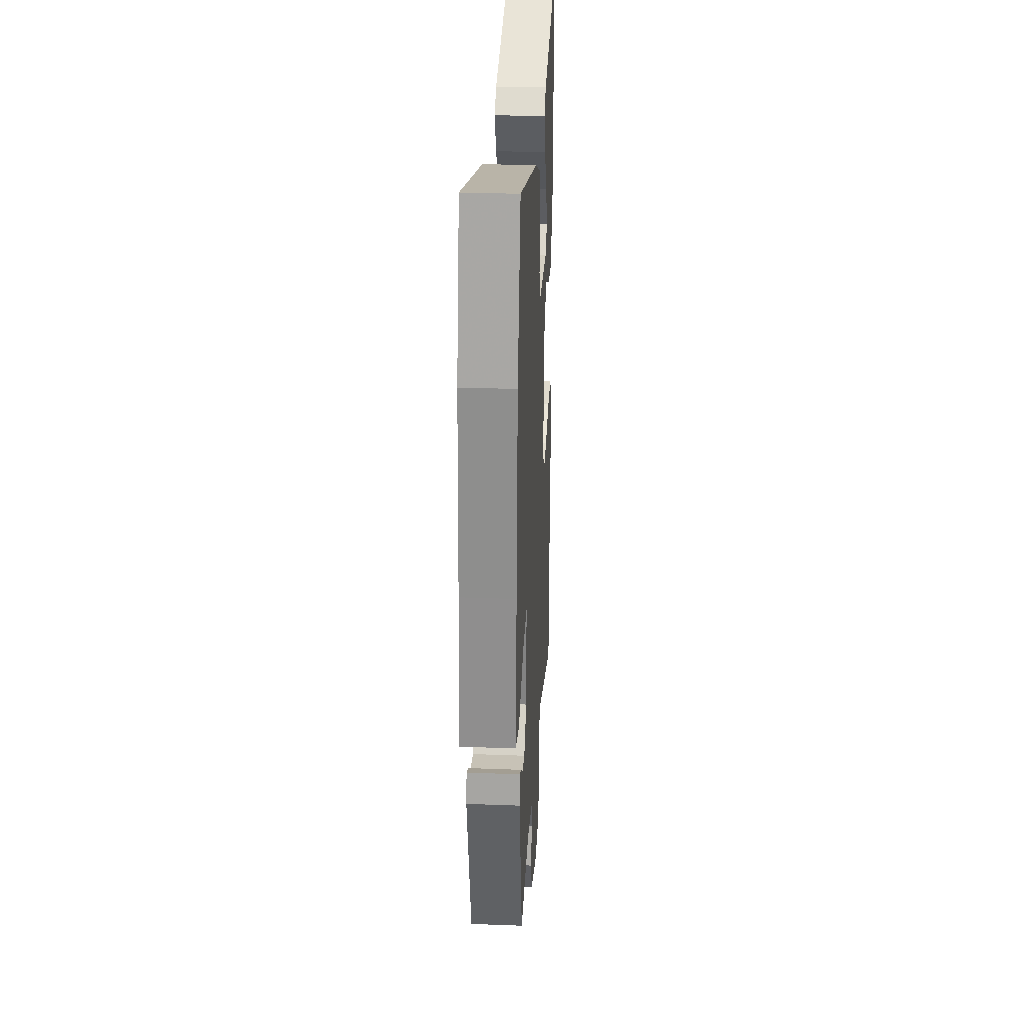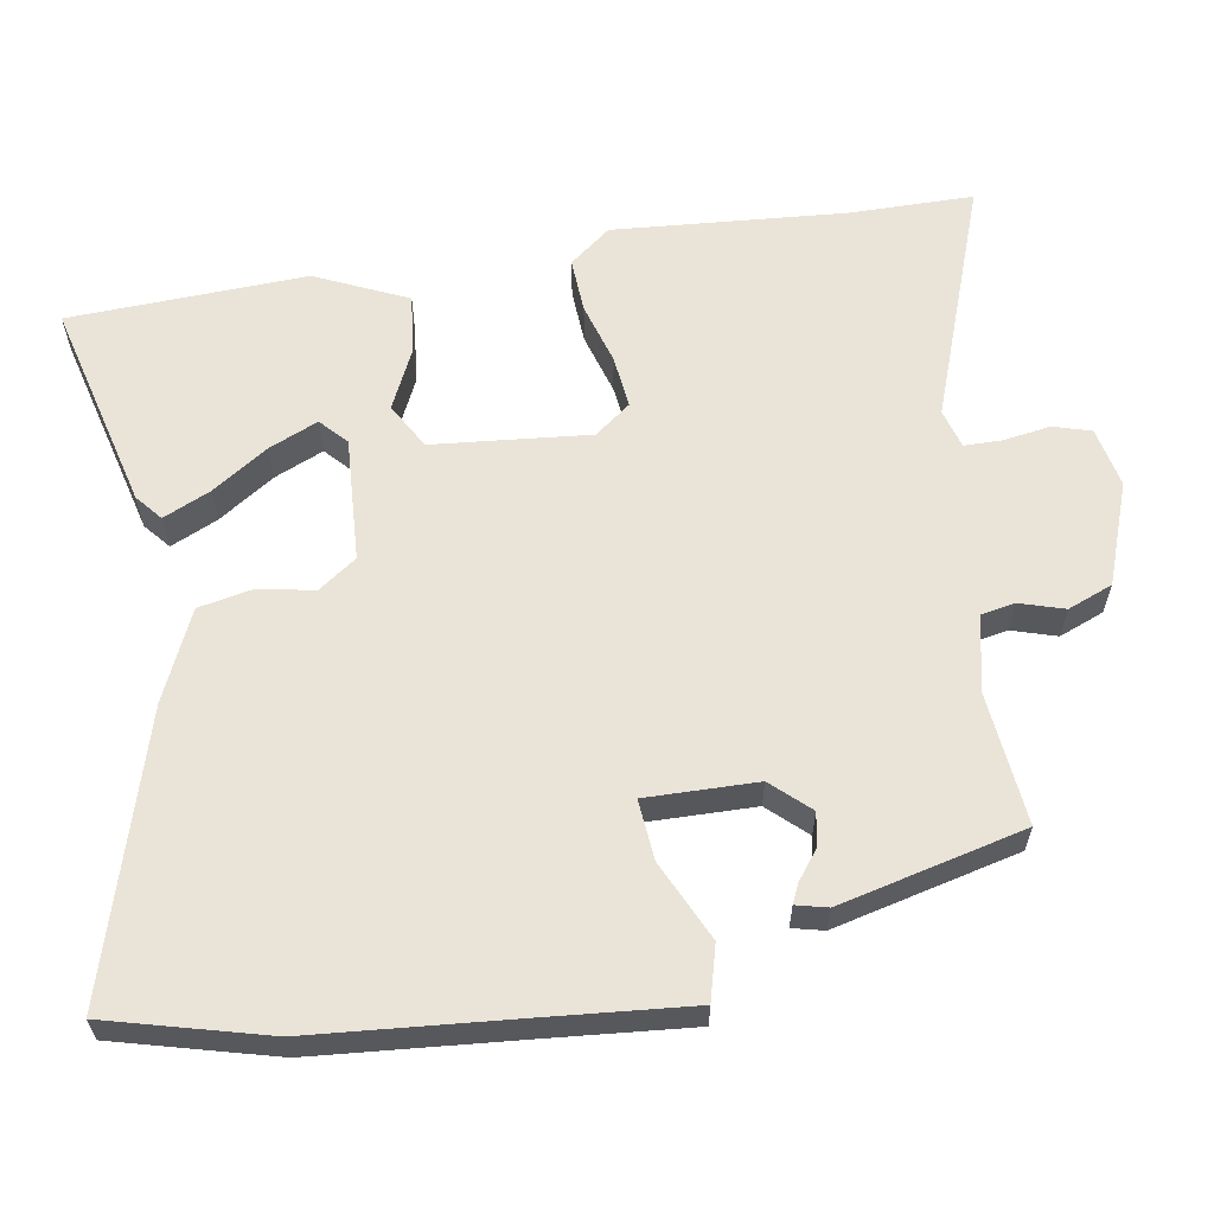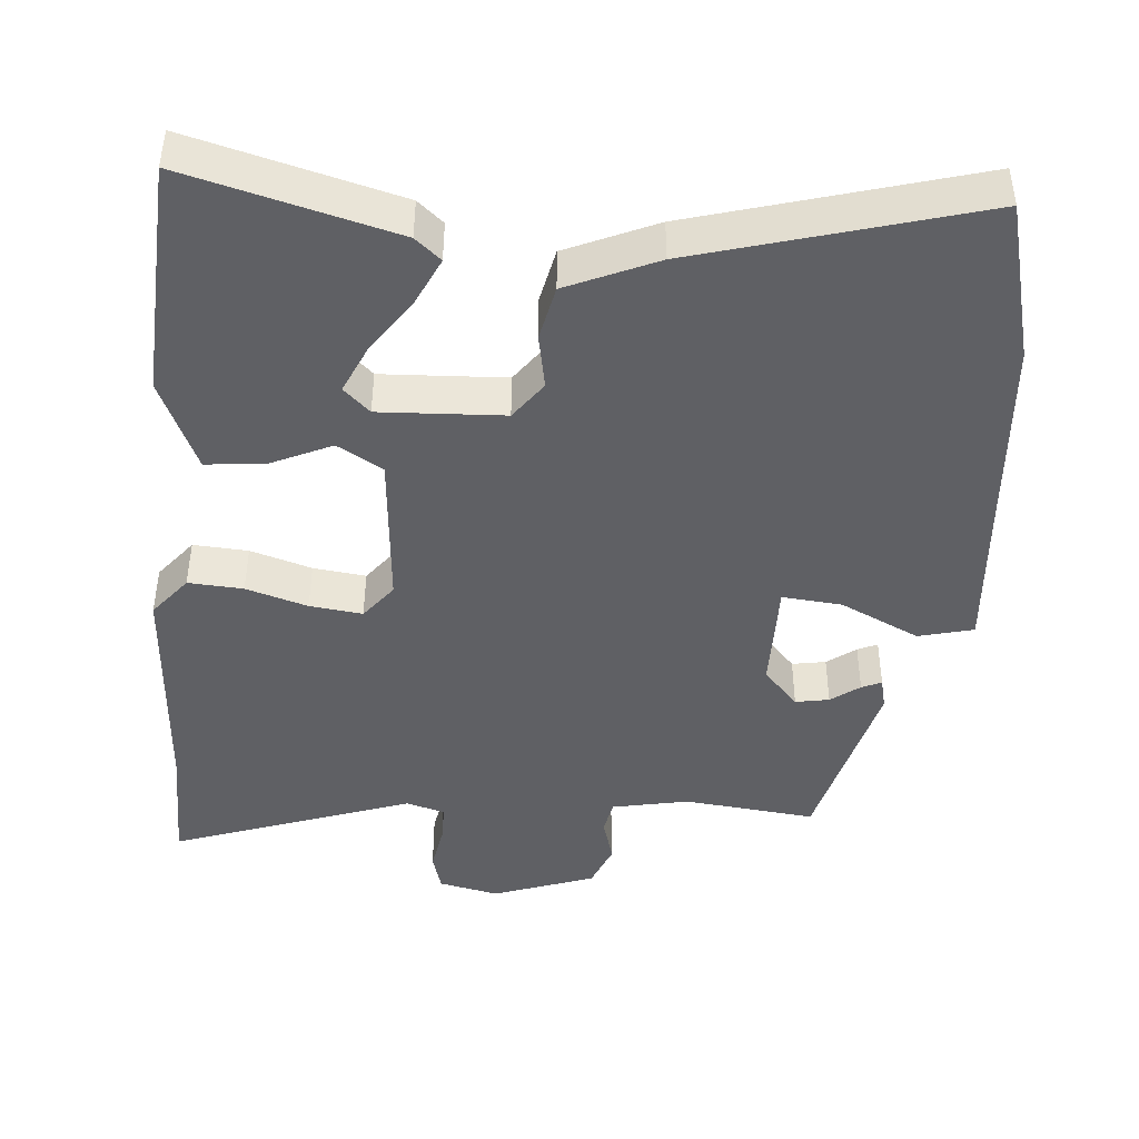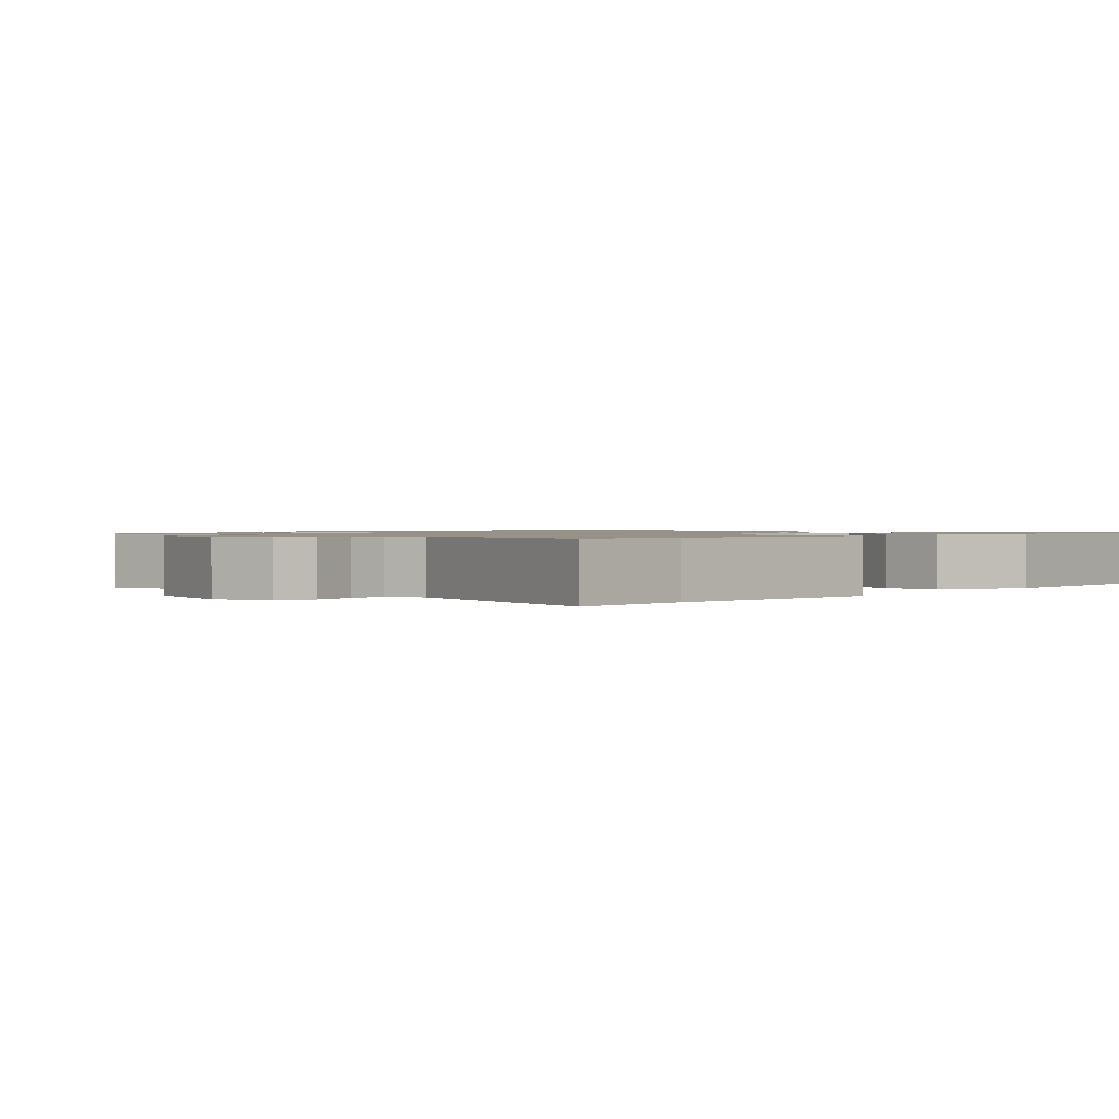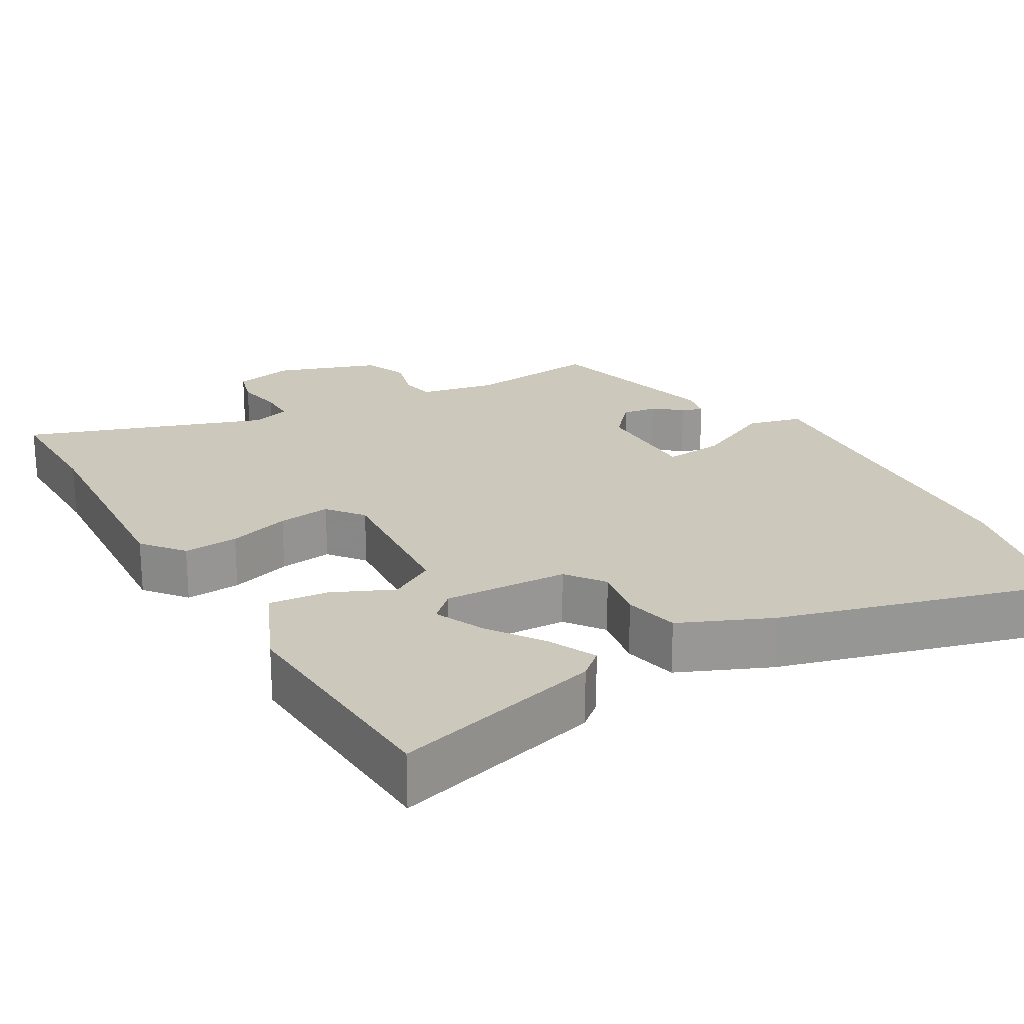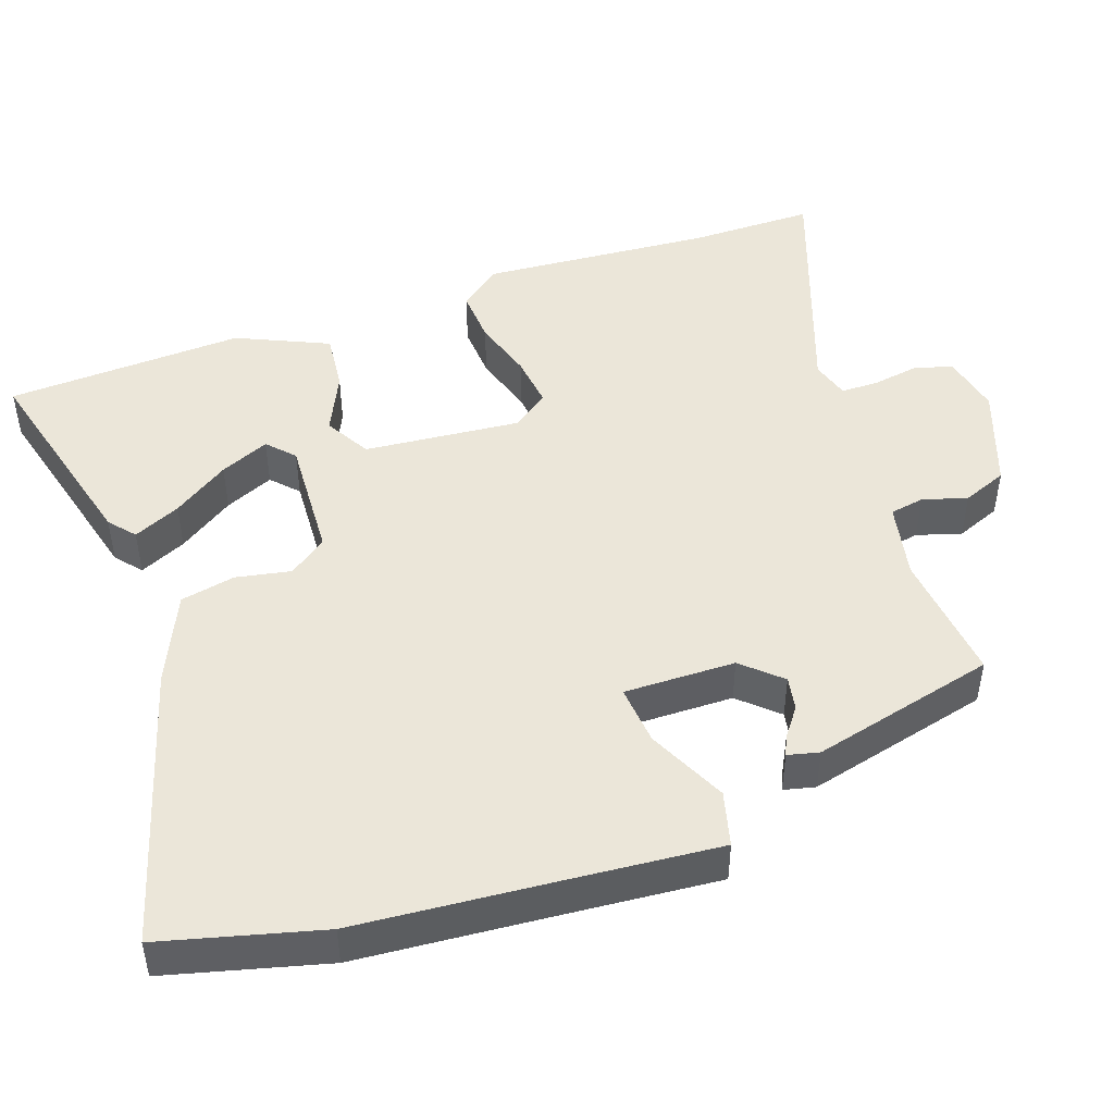
<metadata>
{"format":"obj","ext":"obj","renderer":"f3d","projection":"perspective","resolution":1024,"background":"white","views":[{"elev":29.0,"azim":93.2,"up":"+Z"},{"elev":61.1,"azim":81.2,"up":"+Y"},{"elev":-44.4,"azim":-4.7,"up":"+Y"},{"elev":1.0,"azim":-139.2,"up":"+Y"},{"elev":22.2,"azim":-30.4,"up":"+Y"},{"elev":47.0,"azim":71.1,"up":"+Y"}]}
</metadata>
<code>
v -0.489 0.07 0.577
v -0.203 0.07 0.501
v -0.168 0.07 0.471
v -0.198 0.07 0.407
v -0.25 0.07 0.331
v -0.28 0.07 0.264
v -0.244 0.07 0.23
v -0.074 0.07 0.238
v -0.036 0.07 0.29
v -0.05 0.07 0.365
v -0.034 0.07 0.44
v 0.089 0.07 0.494
v 0.474 0.07 0.603
v 0.529 0.07 0.385
v 0.549 0.07 0.114
v 0.565 0.07 -0.093
v 0.49 0.07 -0.112
v 0.382 0.07 -0.06
v 0.3 0.07 -0.052
v 0.301 0.07 -0.204
v 0.348 0.07 -0.256
v 0.394 0.07 -0.248
v 0.433 0.07 -0.219
v 0.46 0.07 -0.207
v 0.47 0.07 -0.25
v 0.406 0.07 -0.502
v 0.226 0.07 -0.482
v 0.121 0.07 -0.503
v 0.112 0.07 -0.55
v 0.13 0.07 -0.611
v 0.105 0.07 -0.672
v -0.034 0.07 -0.721
v -0.116 0.07 -0.703
v -0.131 0.07 -0.651
v -0.12 0.07 -0.587
v -0.12 0.07 -0.535
v -0.173 0.07 -0.519
v -0.501 0.07 -0.634
v -0.5 0.07 -0.463
v -0.521 0.07 -0.145
v -0.476 0.07 -0.089
v -0.401 0.07 -0.094
v -0.317 0.07 -0.12
v -0.245 0.07 -0.129
v -0.207 0.07 -0.08
v -0.225 0.07 0.135
v -0.287 0.07 0.171
v -0.37 0.07 0.133
v -0.451 0.07 0.125
v -0.507 0.07 0.251
v -0.489 0 0.577
v -0.203 0 0.501
v -0.168 0 0.471
v -0.198 0 0.407
v -0.25 0 0.331
v -0.28 0 0.264
v -0.244 0 0.23
v -0.074 0 0.238
v -0.036 0 0.29
v -0.05 0 0.365
v -0.034 0 0.44
v 0.089 0 0.494
v 0.474 0 0.603
v 0.529 0 0.385
v 0.549 0 0.114
v 0.565 0 -0.093
v 0.49 0 -0.112
v 0.382 0 -0.06
v 0.3 0 -0.052
v 0.301 0 -0.204
v 0.348 0 -0.256
v 0.394 0 -0.248
v 0.433 0 -0.219
v 0.46 0 -0.207
v 0.47 0 -0.25
v 0.406 0 -0.502
v 0.226 0 -0.482
v 0.121 0 -0.503
v 0.112 0 -0.55
v 0.13 0 -0.611
v 0.105 0 -0.672
v -0.034 0 -0.721
v -0.116 0 -0.703
v -0.131 0 -0.651
v -0.12 0 -0.587
v -0.12 0 -0.535
v -0.173 0 -0.519
v -0.501 0 -0.634
v -0.5 0 -0.463
v -0.521 0 -0.145
v -0.476 0 -0.089
v -0.401 0 -0.094
v -0.317 0 -0.12
v -0.245 0 -0.129
v -0.207 0 -0.08
v -0.225 0 0.135
v -0.287 0 0.171
v -0.37 0 0.133
v -0.451 0 0.125
v -0.507 0 0.251
f 47 48 49 50
f 47 50 1
f 46 47 1
f 40 41 42 43
f 39 40 43 44
f 37 38 39 44
f 36 37 44 45
f 32 33 34 35
f 32 35 36
f 29 30 31 32
f 28 29 32 36
f 27 28 36 45
f 22 23 24 25
f 21 22 25 26
f 20 21 26 27
f 15 16 17 18
f 15 18 19
f 14 15 19
f 13 14 19
f 12 13 19
f 9 10 11 12
f 9 12 19 20
f 2 3 4 5
f 2 5 6
f 1 2 6
f 46 1 6
f 20 27 45 46
f 8 9 20
f 7 8 20 46
f 6 7 46
f 100 99 98 97
f 51 100 97
f 51 97 96
f 93 92 91 90
f 94 93 90 89
f 94 89 88 87
f 95 94 87 86
f 85 84 83 82
f 86 85 82
f 82 81 80 79
f 86 82 79 78
f 95 86 78 77
f 75 74 73 72
f 76 75 72 71
f 77 76 71 70
f 68 67 66 65
f 69 68 65
f 69 65 64
f 69 64 63
f 69 63 62
f 62 61 60 59
f 70 69 62 59
f 55 54 53 52
f 56 55 52
f 56 52 51
f 56 51 96
f 96 95 77 70
f 70 59 58
f 96 70 58 57
f 96 57 56
f 1 51 52 2
f 2 52 53 3
f 3 53 54 4
f 4 54 55 5
f 5 55 56 6
f 6 56 57 7
f 7 57 58 8
f 8 58 59 9
f 9 59 60 10
f 10 60 61 11
f 11 61 62 12
f 12 62 63 13
f 13 63 64 14
f 14 64 65 15
f 15 65 66 16
f 16 66 67 17
f 17 67 68 18
f 18 68 69 19
f 19 69 70 20
f 20 70 71 21
f 21 71 72 22
f 22 72 73 23
f 23 73 74 24
f 24 74 75 25
f 25 75 76 26
f 26 76 77 27
f 27 77 78 28
f 28 78 79 29
f 29 79 80 30
f 30 80 81 31
f 31 81 82 32
f 32 82 83 33
f 33 83 84 34
f 34 84 85 35
f 35 85 86 36
f 36 86 87 37
f 37 87 88 38
f 38 88 89 39
f 39 89 90 40
f 40 90 91 41
f 41 91 92 42
f 42 92 93 43
f 43 93 94 44
f 44 94 95 45
f 45 95 96 46
f 46 96 97 47
f 47 97 98 48
f 48 98 99 49
f 49 99 100 50
f 50 100 51 1

</code>
